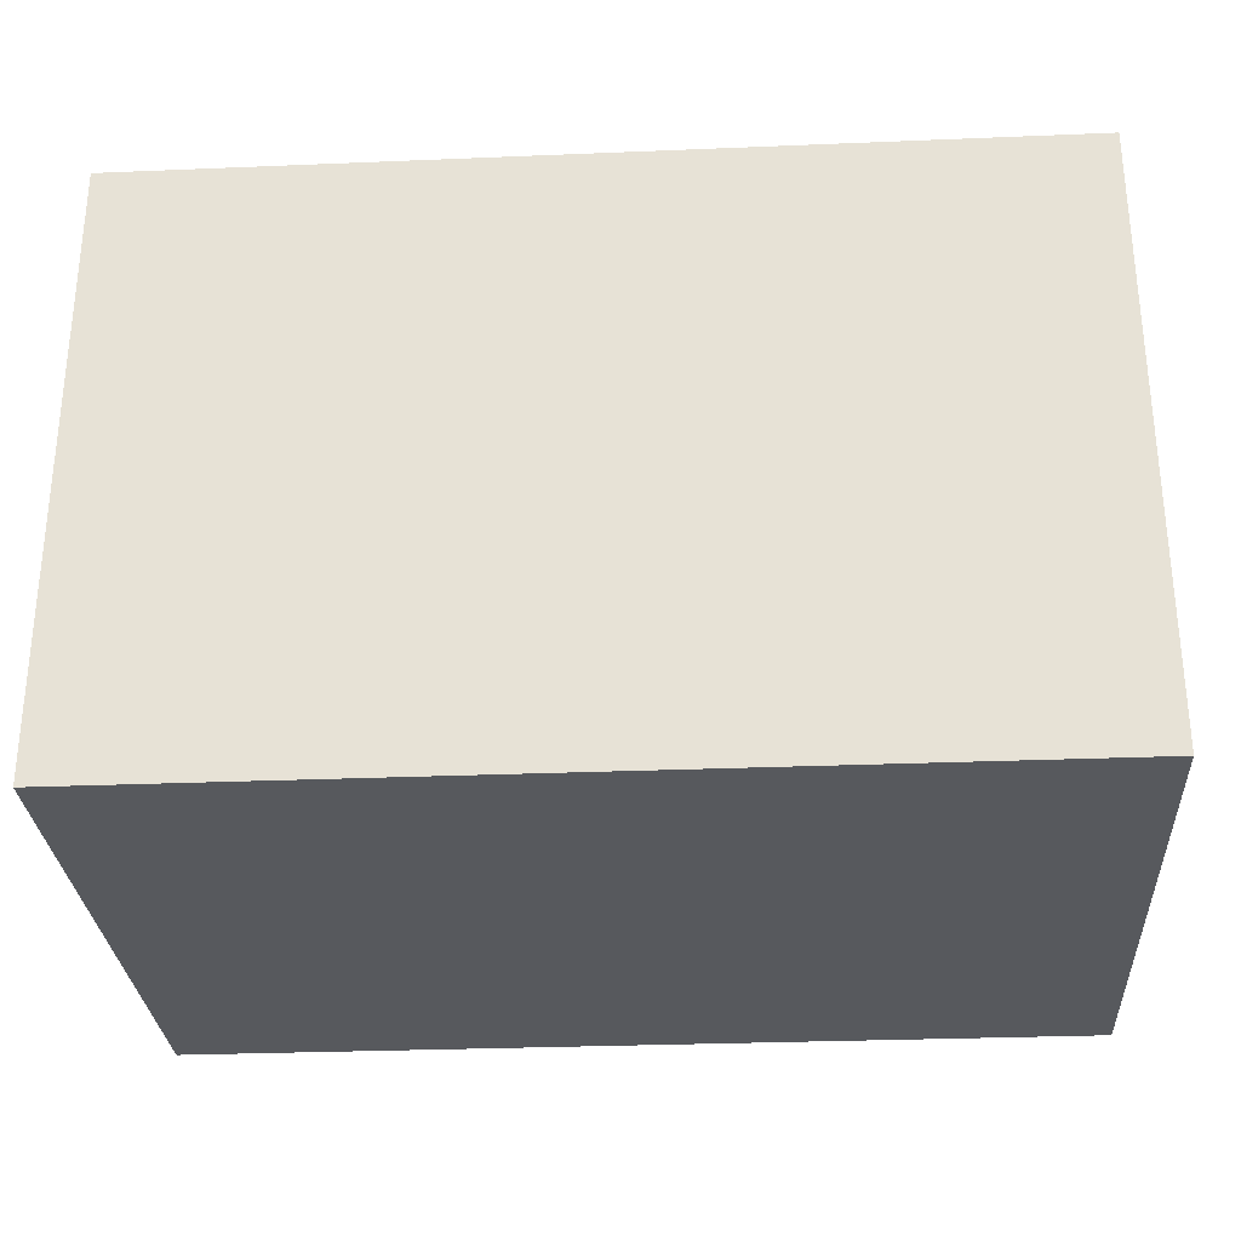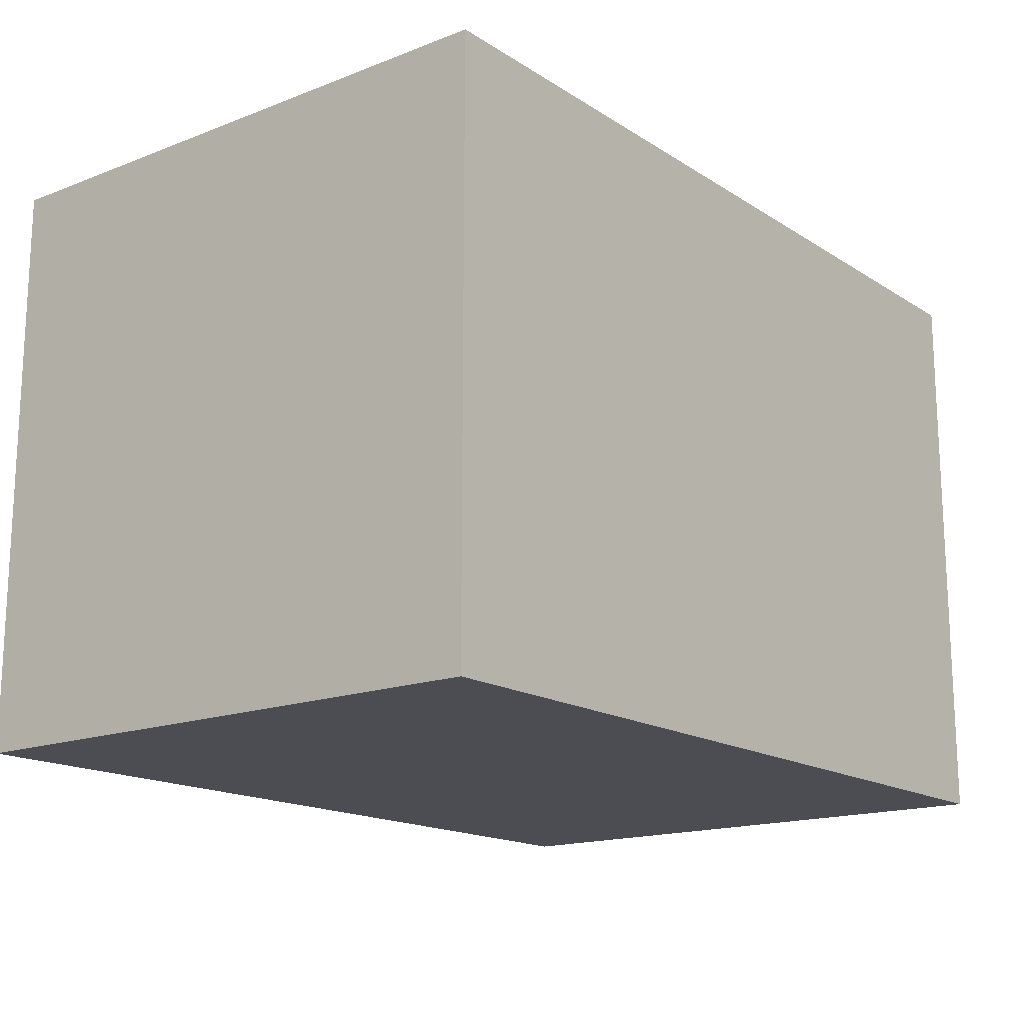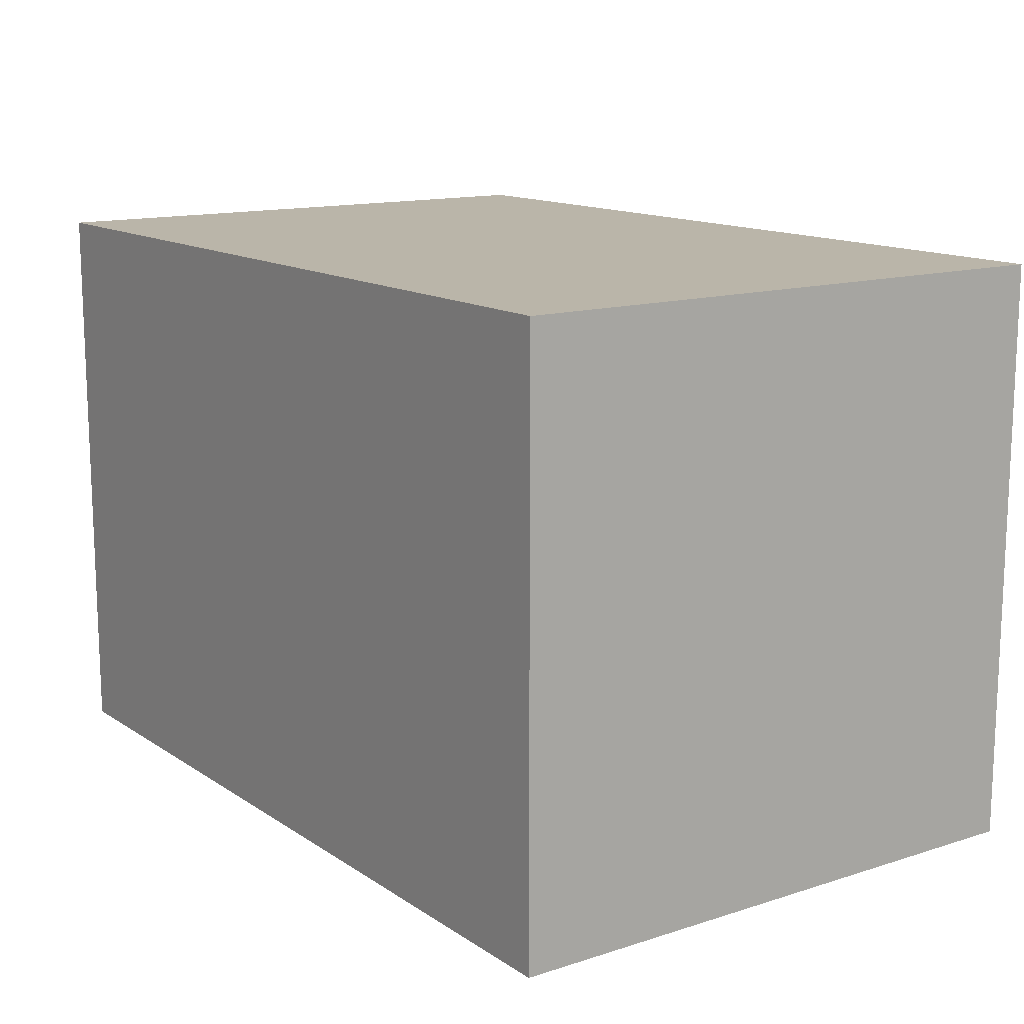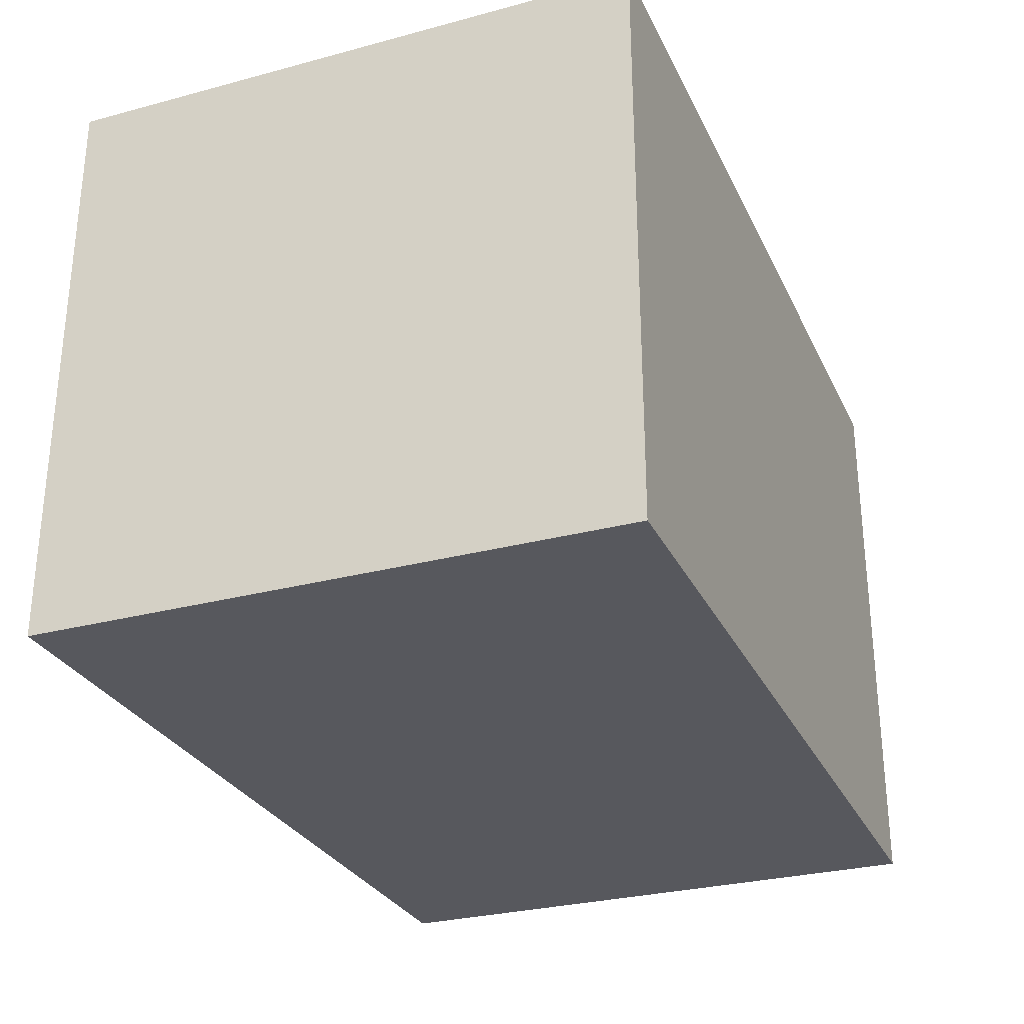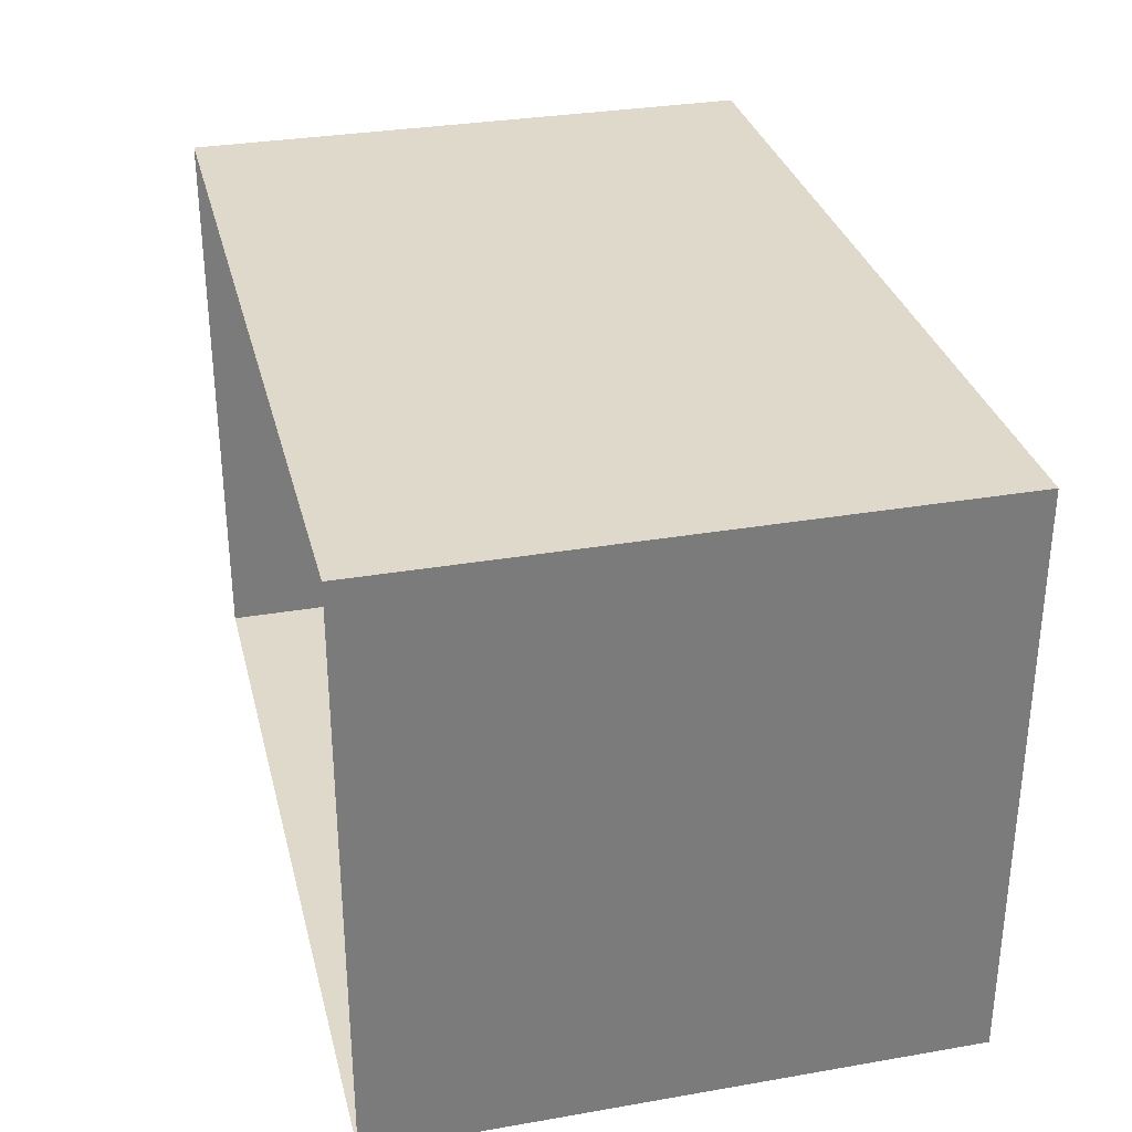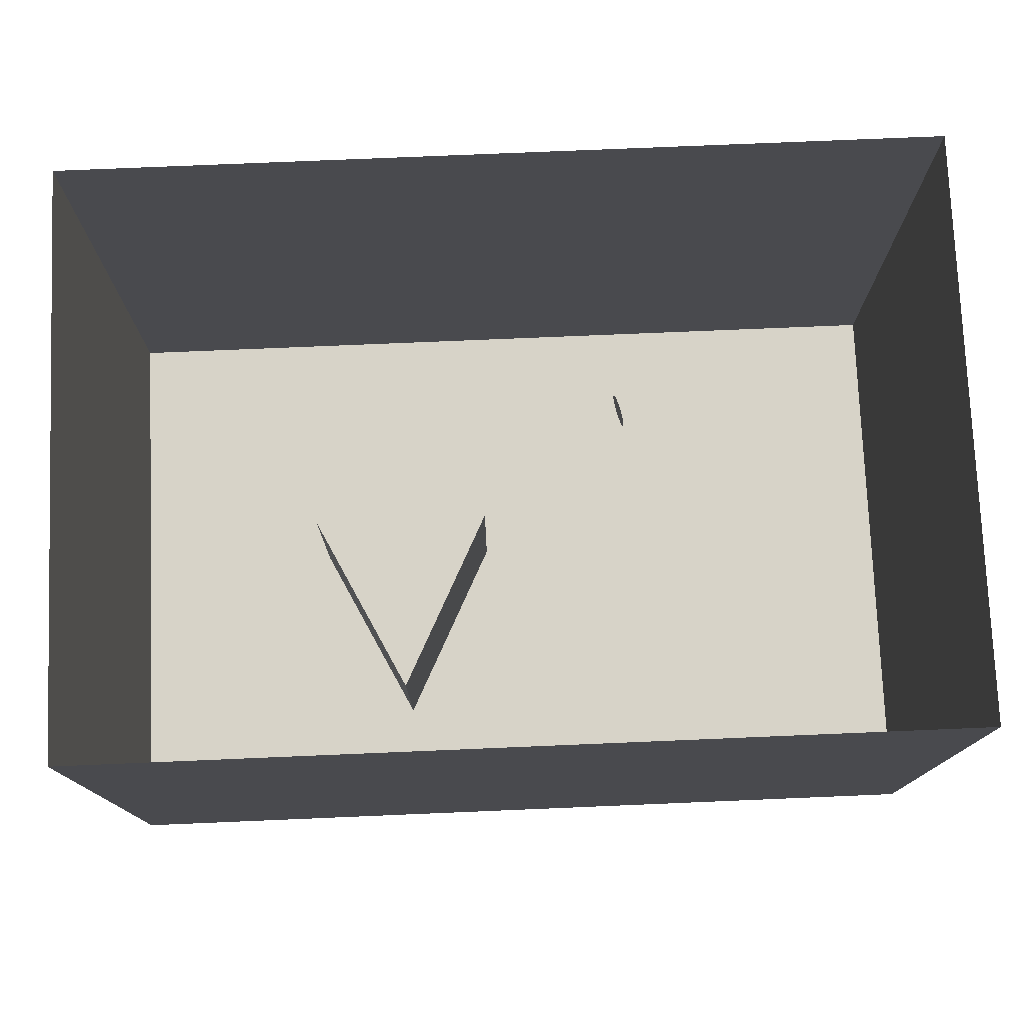
<metadata>
{"format":"obj","ext":"obj","renderer":"f3d","projection":"perspective","resolution":1024,"background":"white","views":[{"elev":-29.3,"azim":3.5,"up":"+Z"},{"elev":-16.3,"azim":128.2,"up":"+Y"},{"elev":13.7,"azim":-125.3,"up":"+Y"},{"elev":-28.9,"azim":-68.3,"up":"+Z"},{"elev":31.7,"azim":76.3,"up":"+Y"},{"elev":76.5,"azim":177.6,"up":"+Z"}]}
</metadata>
<code>
o Plane
v -3.75 -0 -2.5
v -3.75 -0 2.5
v 3.75 -0 -2.5
v 3.75 -0 2.5
v 0 -0 -2.5
v -0 -0 2.5
f 5 6 4 3
f 1 2 6 5
o Plane.001
v -3.75 -0 -2.5
v -3.75 5 -2.5
v 3.75 -1e-06 -2.5
v 3.75 5 -2.5
f 7 8 10 9
o Plane.002
v -3.75 1e-06 -2.5
v -3.75 5 -2.5
v -3.75 1e-06 2.5
v -3.75 5 2.5
f 11 12 14 13
o Plane.003
v 3.75 0 2.5
v 3.75 5 2.5
v 3.75 0 -2.5
v 3.75 5 -2.5
f 15 16 18 17
o Plane.004
v -3.75 5 2.5
v -3.75 5 -2.5
v 3.75 5 2.5
v 3.75 5 -2.5
f 19 20 22 21
o Cube_Cube.001
v 0.25 2.701 0.75
v 1 4.201 0.75
v 0.25 2.701 -0.75
v 1 4.201 -0.75
v 1.75 2.701 0.75
v 1 4.201 0.75
v 1.75 2.701 -0.75
v 1 4.201 -0.75
v 1 2.701 -0.75
v 1 4.201 -0.75
v 1 2.701 0.75
v 1 4.201 0.75
f 23 24 26 25
f 31 32 30 29
f 29 30 28 27
f 33 34 24 23
f 31 29 27 33
f 32 26 24 34
f 30 32 34 28
f 25 31 33 23
f 27 28 34 33
f 25 26 32 31
o Circle
v -1.037 1.568 -0
v -0.9979 1.423 -0
v -0.9986 1.425 -0.02926
v -1.001 1.434 -0.0574
v -1.004 1.447 -0.08334
v -1.009 1.465 -0.1061
v -1.015 1.487 -0.1247
v -1.022 1.512 -0.1386
v -1.029 1.539 -0.1471
v -1.037 1.568 -0.15
v -1.044 1.596 -0.1471
v -1.052 1.623 -0.1386
v -1.058 1.648 -0.1247
v -1.064 1.67 -0.1061
v -1.069 1.688 -0.08334
v -1.073 1.701 -0.0574
v -1.075 1.71 -0.02926
v -1.076 1.712 0
v -1.075 1.71 0.02926
v -1.073 1.701 0.0574
v -1.069 1.688 0.08334
v -1.064 1.67 0.1061
v -1.058 1.648 0.1247
v -1.052 1.623 0.1386
v -1.044 1.596 0.1471
v -1.037 1.568 0.15
v -1.029 1.539 0.1471
v -1.022 1.512 0.1386
v -1.015 1.487 0.1247
v -1.009 1.465 0.1061
v -1.004 1.447 0.08334
v -1.001 1.434 0.0574
v -0.9986 1.425 0.02926
f 35 36 37
f 35 37 38
f 35 38 39
f 35 39 40
f 35 40 41
f 35 41 42
f 35 42 43
f 35 43 44
f 35 44 45
f 35 45 46
f 35 46 47
f 35 47 48
f 35 48 49
f 35 49 50
f 35 50 51
f 35 51 52
f 35 52 53
f 35 53 54
f 35 54 55
f 35 55 56
f 35 56 57
f 35 57 58
f 35 58 59
f 35 59 60
f 35 60 61
f 35 61 62
f 35 62 63
f 35 63 64
f 35 64 65
f 35 65 66
f 35 66 67
f 35 67 36

</code>
